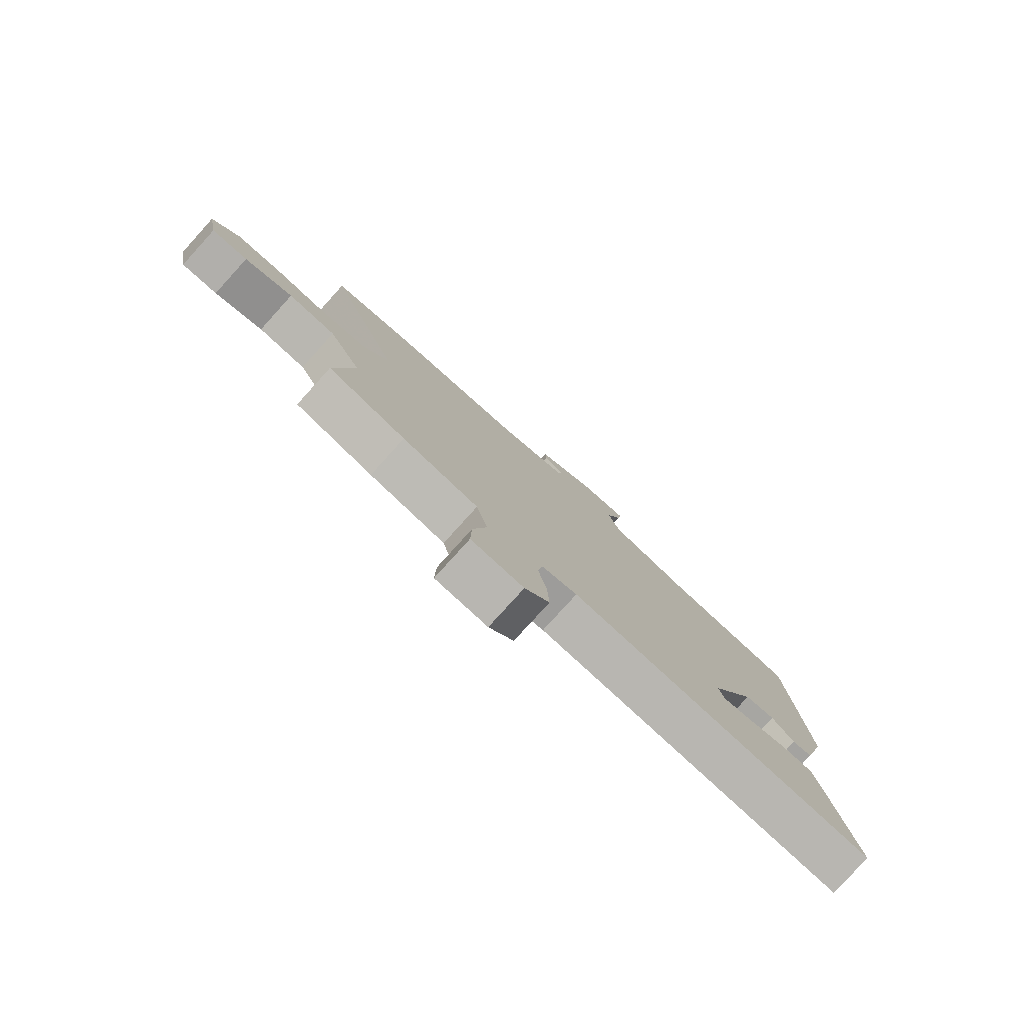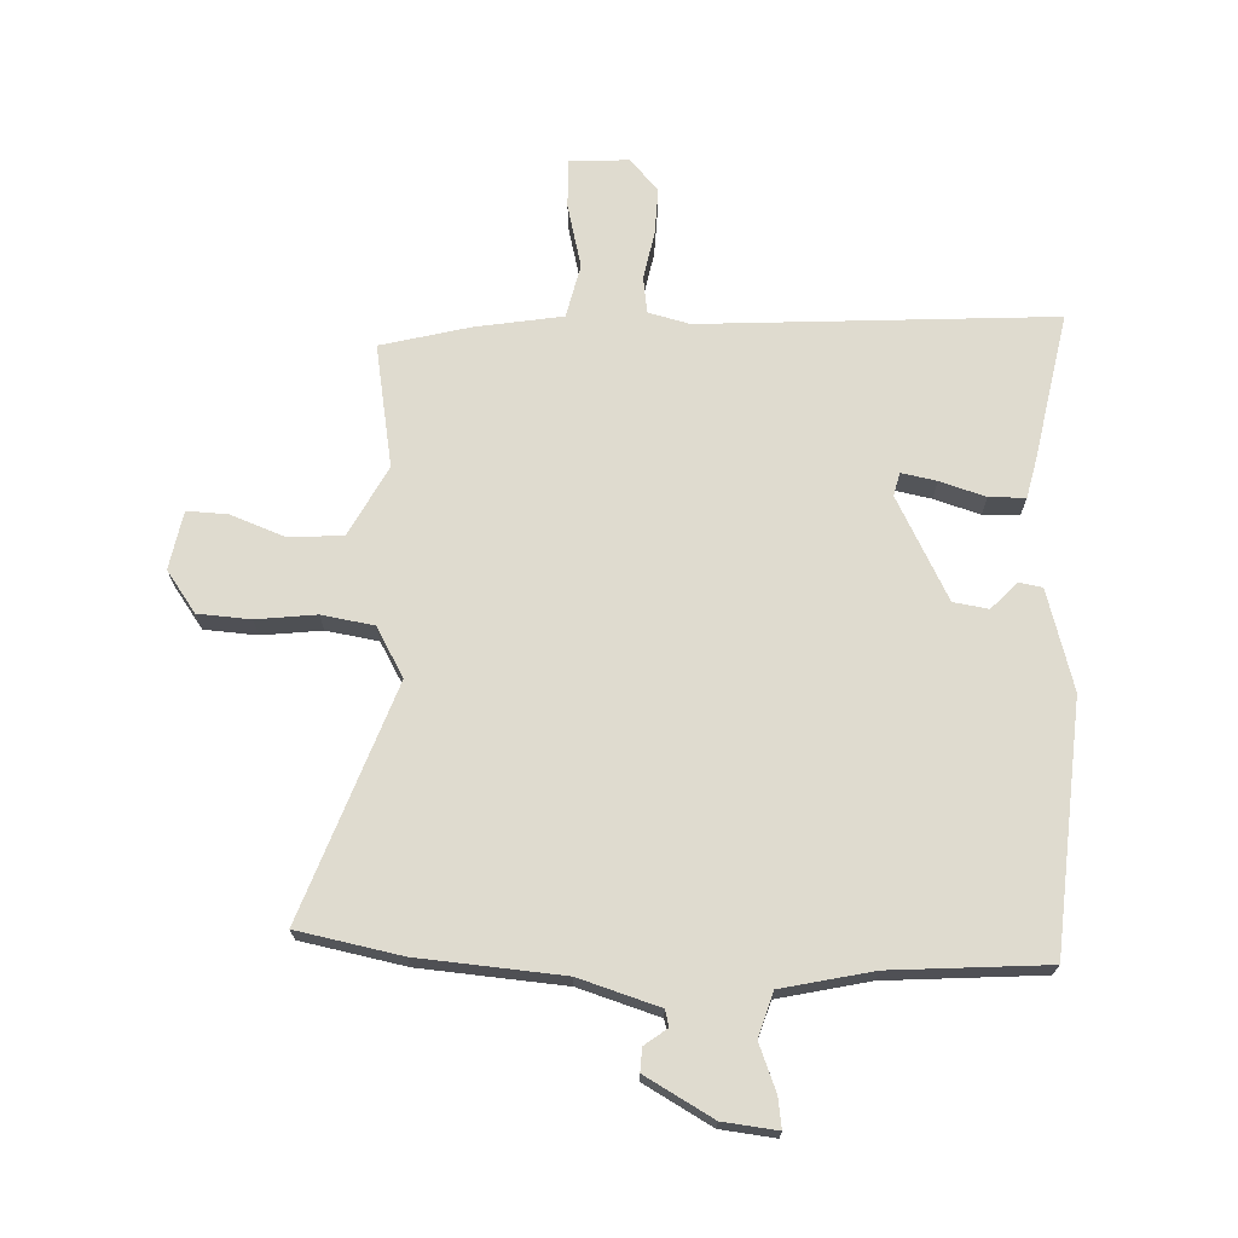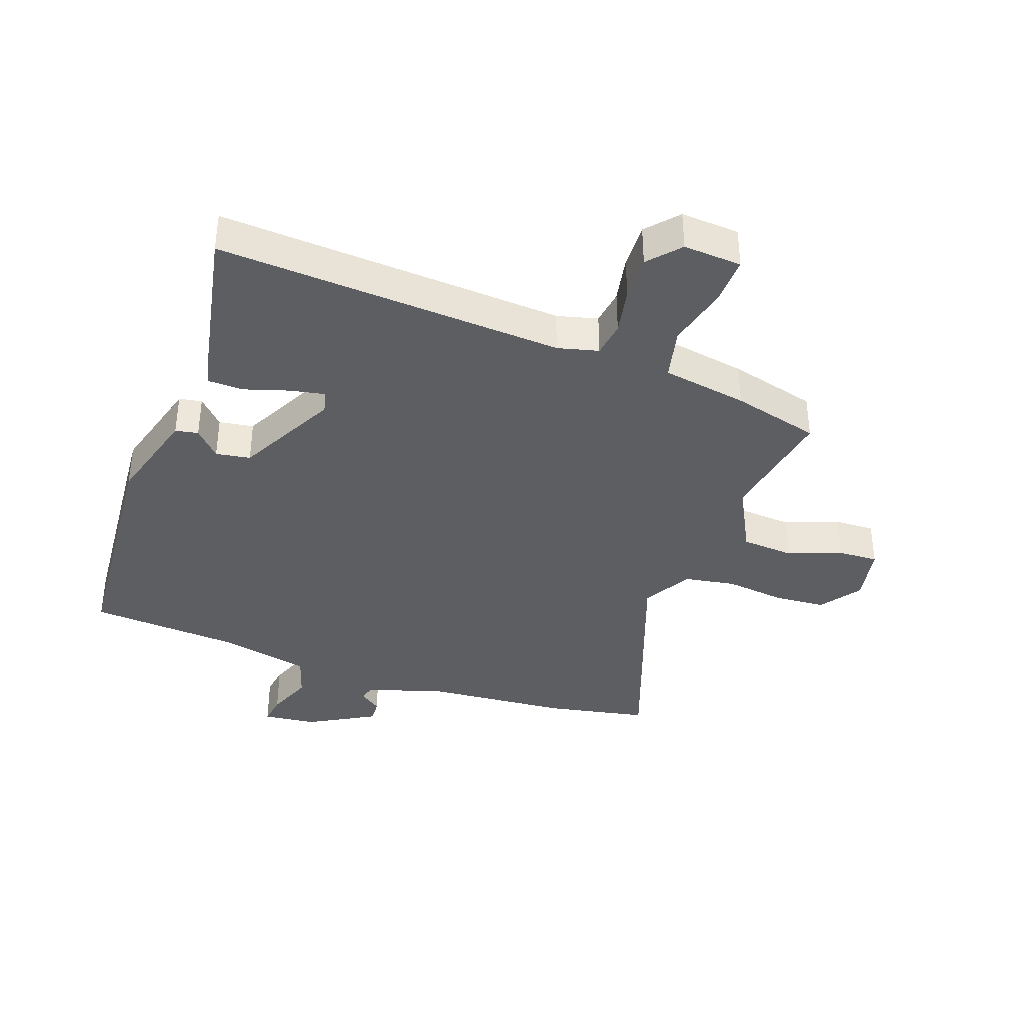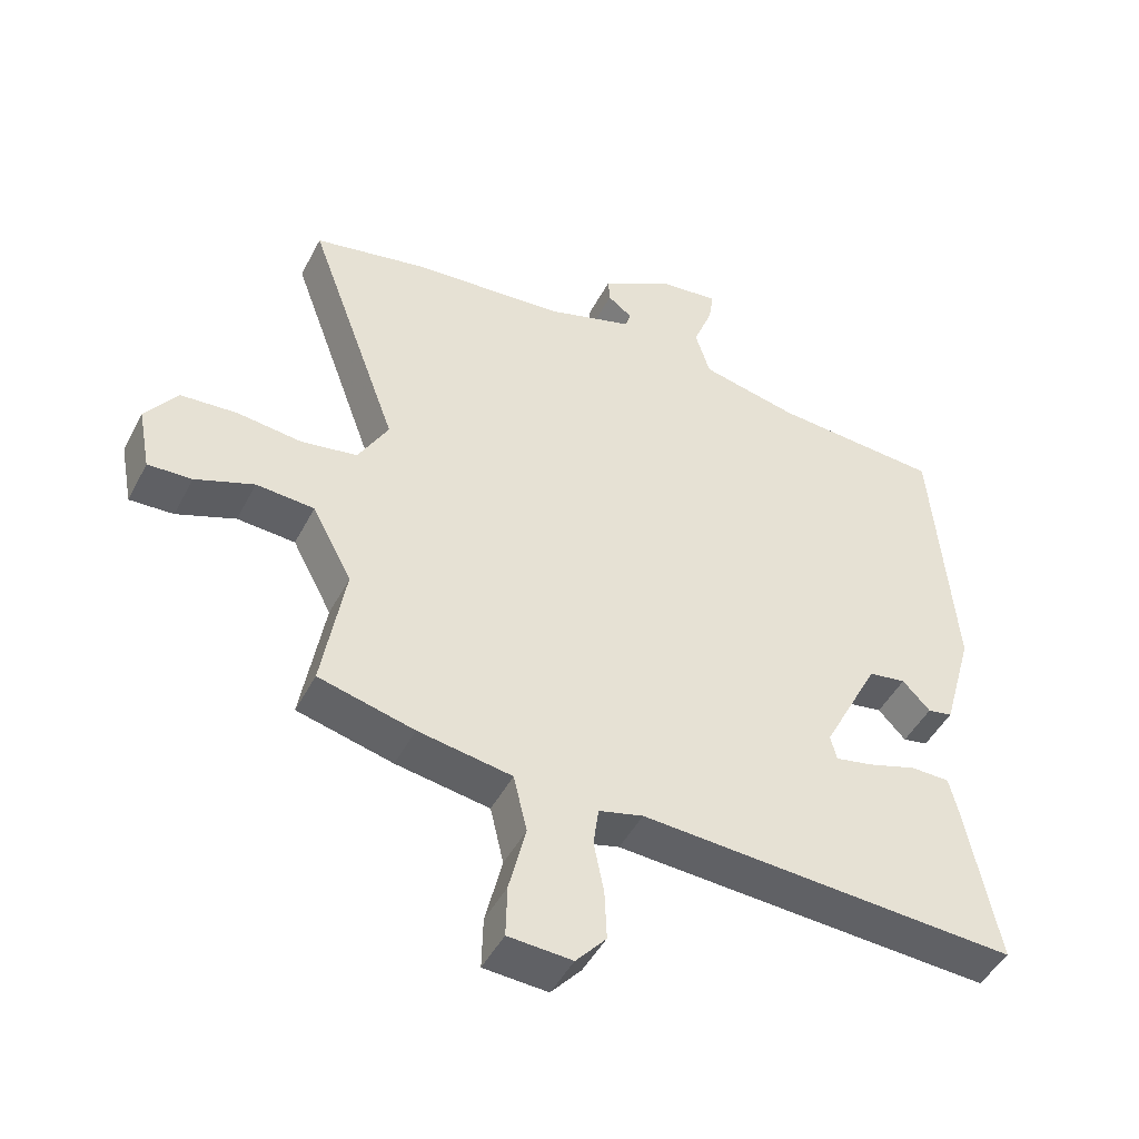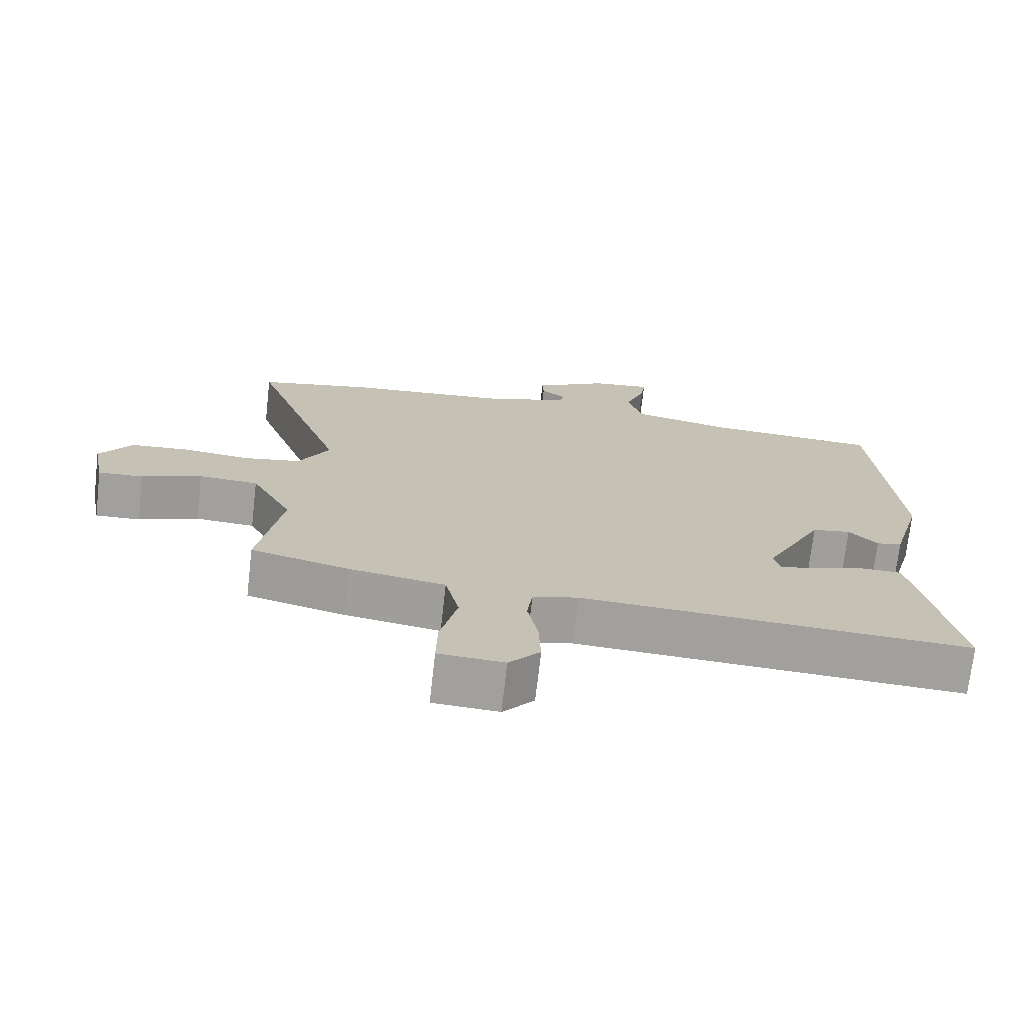
<metadata>
{"format":"obj","ext":"obj","renderer":"f3d","projection":"perspective","resolution":1024,"background":"white","views":[{"elev":-79.8,"azim":-42.2,"up":"+Z"},{"elev":70.5,"azim":2.1,"up":"+Y"},{"elev":-38.1,"azim":160.2,"up":"+Y"},{"elev":-46.6,"azim":-26.4,"up":"+Z"},{"elev":-71.8,"azim":-6.5,"up":"+Z"}]}
</metadata>
<code>
v -0.595 0.07 0.481
v -0.429 0.07 0.514
v -0.199 0.07 0.533
v -0.071 0.07 0.573
v -0.064 0.07 0.599
v -0.1 0.07 0.626
v -0.102 0.07 0.663
v 0.006 0.07 0.724
v 0.093 0.07 0.734
v 0.086 0.07 0.686
v 0.057 0.07 0.611
v 0.079 0.07 0.541
v 0.224 0.07 0.509
v 0.473 0.07 0.492
v 0.505 0.07 0.096
v 0.46 0.07 -0.063
v 0.423 0.07 -0.07
v 0.382 0.07 -0.027
v 0.326 0.07 -0.036
v 0.242 0.07 -0.199
v 0.251 0.07 -0.236
v 0.307 0.07 -0.225
v 0.38 0.07 -0.202
v 0.438 0.07 -0.203
v 0.452 0.07 -0.263
v 0.499 0.07 -0.5
v -0.064 0.07 -0.467
v -0.13 0.07 -0.484
v -0.138 0.07 -0.542
v -0.123 0.07 -0.618
v -0.12 0.07 -0.692
v -0.165 0.07 -0.743
v -0.26 0.07 -0.737
v -0.258 0.07 -0.66
v -0.233 0.07 -0.558
v -0.253 0.07 -0.473
v -0.392 0.07 -0.45
v -0.534 0.07 -0.414
v -0.5 0.07 -0.218
v -0.559 0.07 -0.107
v -0.645 0.07 -0.101
v -0.732 0.07 -0.134
v -0.797 0.07 -0.137
v -0.815 0.07 -0.044
v -0.768 0.07 0.022
v -0.684 0.07 0.028
v -0.588 0.07 0.017
v -0.505 0.07 0.031
v -0.46 0.07 0.11
v -0.595 0 0.481
v -0.429 0 0.514
v -0.199 0 0.533
v -0.071 0 0.573
v -0.064 0 0.599
v -0.1 0 0.626
v -0.102 0 0.663
v 0.006 0 0.724
v 0.093 0 0.734
v 0.086 0 0.686
v 0.057 0 0.611
v 0.079 0 0.541
v 0.224 0 0.509
v 0.473 0 0.492
v 0.505 0 0.096
v 0.46 0 -0.063
v 0.423 0 -0.07
v 0.382 0 -0.027
v 0.326 0 -0.036
v 0.242 0 -0.199
v 0.251 0 -0.236
v 0.307 0 -0.225
v 0.38 0 -0.202
v 0.438 0 -0.203
v 0.452 0 -0.263
v 0.499 0 -0.5
v -0.064 0 -0.467
v -0.13 0 -0.484
v -0.138 0 -0.542
v -0.123 0 -0.618
v -0.12 0 -0.692
v -0.165 0 -0.743
v -0.26 0 -0.737
v -0.258 0 -0.66
v -0.233 0 -0.558
v -0.253 0 -0.473
v -0.392 0 -0.45
v -0.534 0 -0.414
v -0.5 0 -0.218
v -0.559 0 -0.107
v -0.645 0 -0.101
v -0.732 0 -0.134
v -0.797 0 -0.137
v -0.815 0 -0.044
v -0.768 0 0.022
v -0.684 0 0.028
v -0.588 0 0.017
v -0.505 0 0.031
v -0.46 0 0.11
f 44 45 46 47
f 44 47 48
f 41 42 43 44
f 40 41 44 48
f 39 40 48 49
f 36 37 38 39
f 32 33 34 35
f 32 35 36
f 29 30 31 32
f 29 32 36
f 28 29 36 39
f 24 25 26 27
f 22 23 24 27
f 21 22 27 28
f 20 21 28 39
f 15 16 17 18
f 13 14 15 18
f 12 13 18 19
f 8 9 10 11
f 8 11 12
f 5 6 7 8
f 4 5 8 12
f 3 4 12 19
f 49 1 2 3
f 20 39 49
f 3 19 20 49
f 96 95 94 93
f 97 96 93
f 93 92 91 90
f 97 93 90 89
f 98 97 89 88
f 88 87 86 85
f 84 83 82 81
f 85 84 81
f 81 80 79 78
f 85 81 78
f 88 85 78 77
f 76 75 74 73
f 76 73 72 71
f 77 76 71 70
f 88 77 70 69
f 67 66 65 64
f 67 64 63 62
f 68 67 62 61
f 60 59 58 57
f 61 60 57
f 57 56 55 54
f 61 57 54 53
f 68 61 53 52
f 52 51 50 98
f 98 88 69
f 98 69 68 52
f 1 50 51 2
f 2 51 52 3
f 3 52 53 4
f 4 53 54 5
f 5 54 55 6
f 6 55 56 7
f 7 56 57 8
f 8 57 58 9
f 9 58 59 10
f 10 59 60 11
f 11 60 61 12
f 12 61 62 13
f 13 62 63 14
f 14 63 64 15
f 15 64 65 16
f 16 65 66 17
f 17 66 67 18
f 18 67 68 19
f 19 68 69 20
f 20 69 70 21
f 21 70 71 22
f 22 71 72 23
f 23 72 73 24
f 24 73 74 25
f 25 74 75 26
f 26 75 76 27
f 27 76 77 28
f 28 77 78 29
f 29 78 79 30
f 30 79 80 31
f 31 80 81 32
f 32 81 82 33
f 33 82 83 34
f 34 83 84 35
f 35 84 85 36
f 36 85 86 37
f 37 86 87 38
f 38 87 88 39
f 39 88 89 40
f 40 89 90 41
f 41 90 91 42
f 42 91 92 43
f 43 92 93 44
f 44 93 94 45
f 45 94 95 46
f 46 95 96 47
f 47 96 97 48
f 48 97 98 49
f 49 98 50 1

</code>
